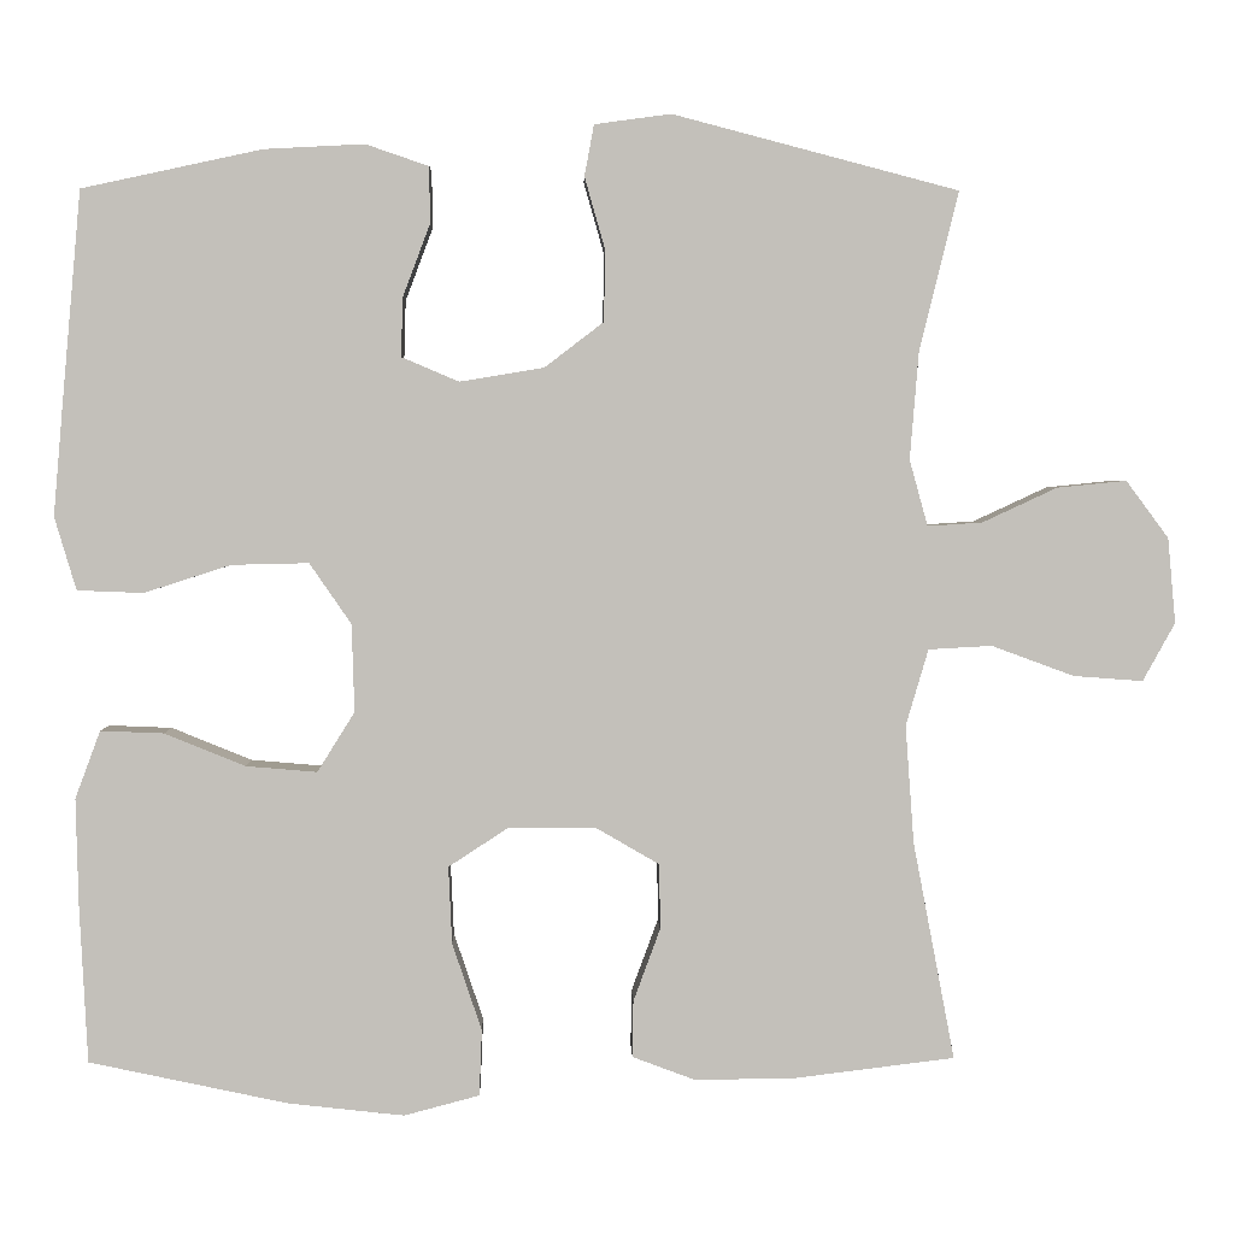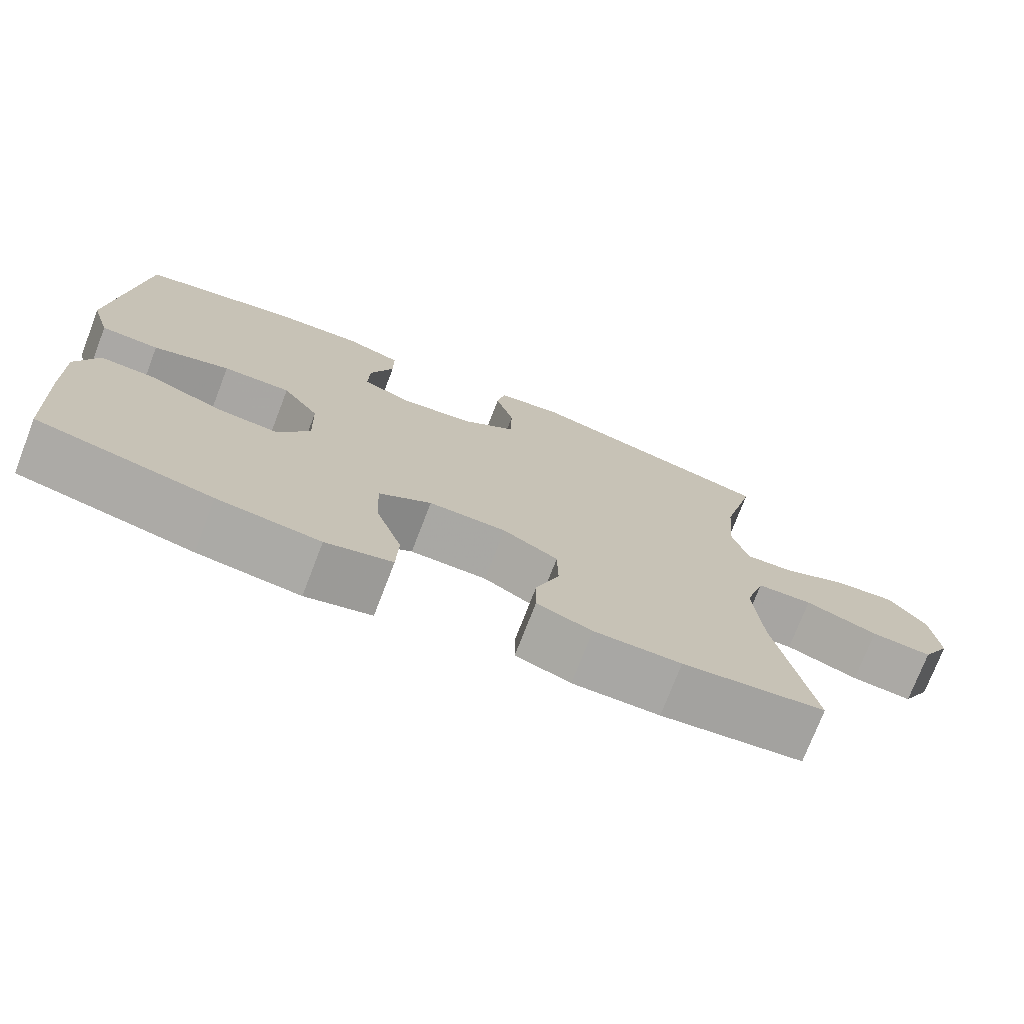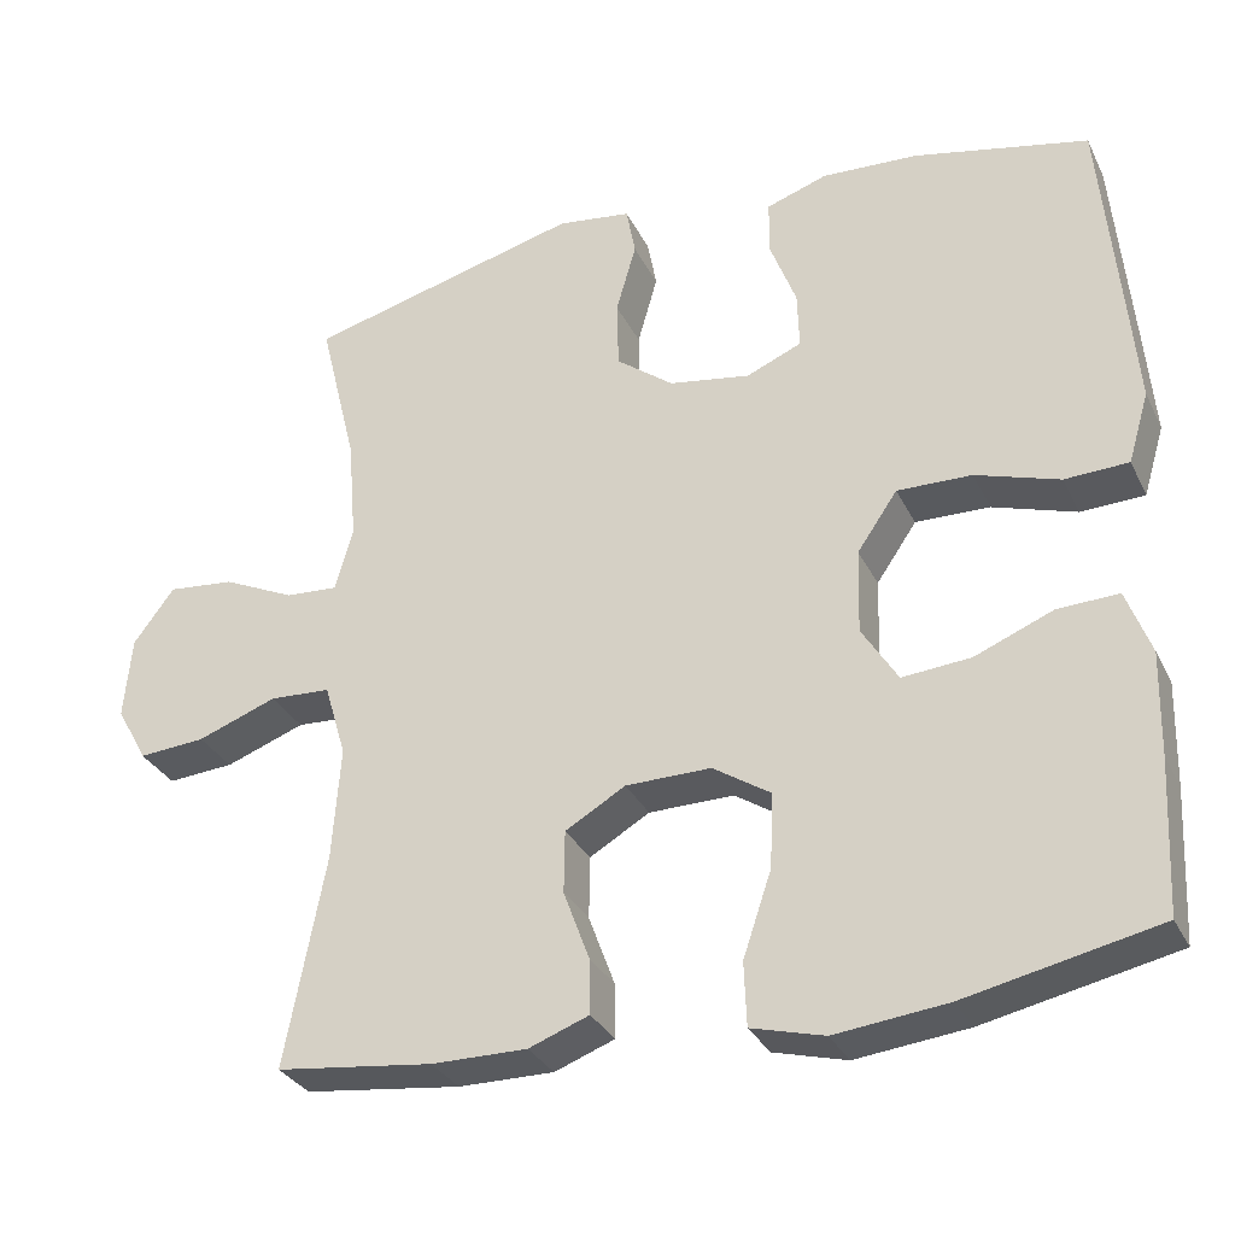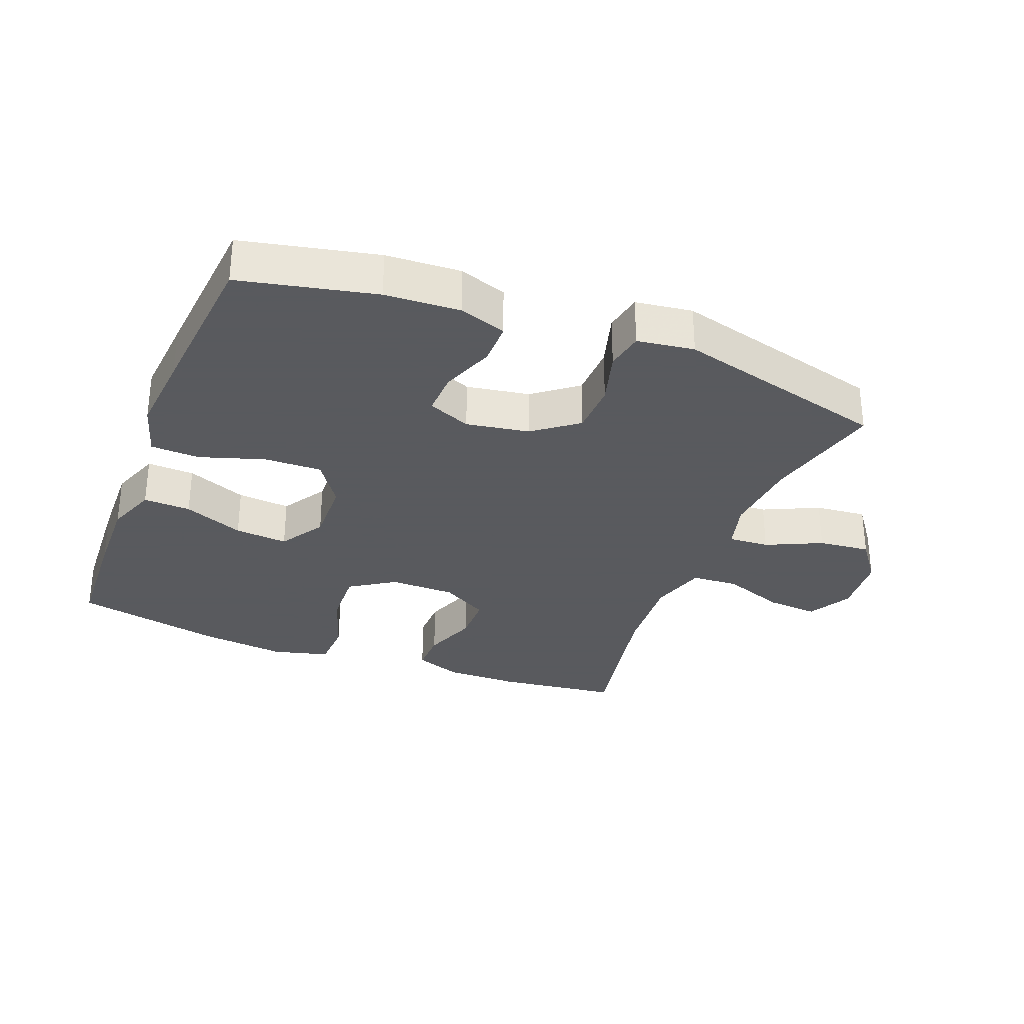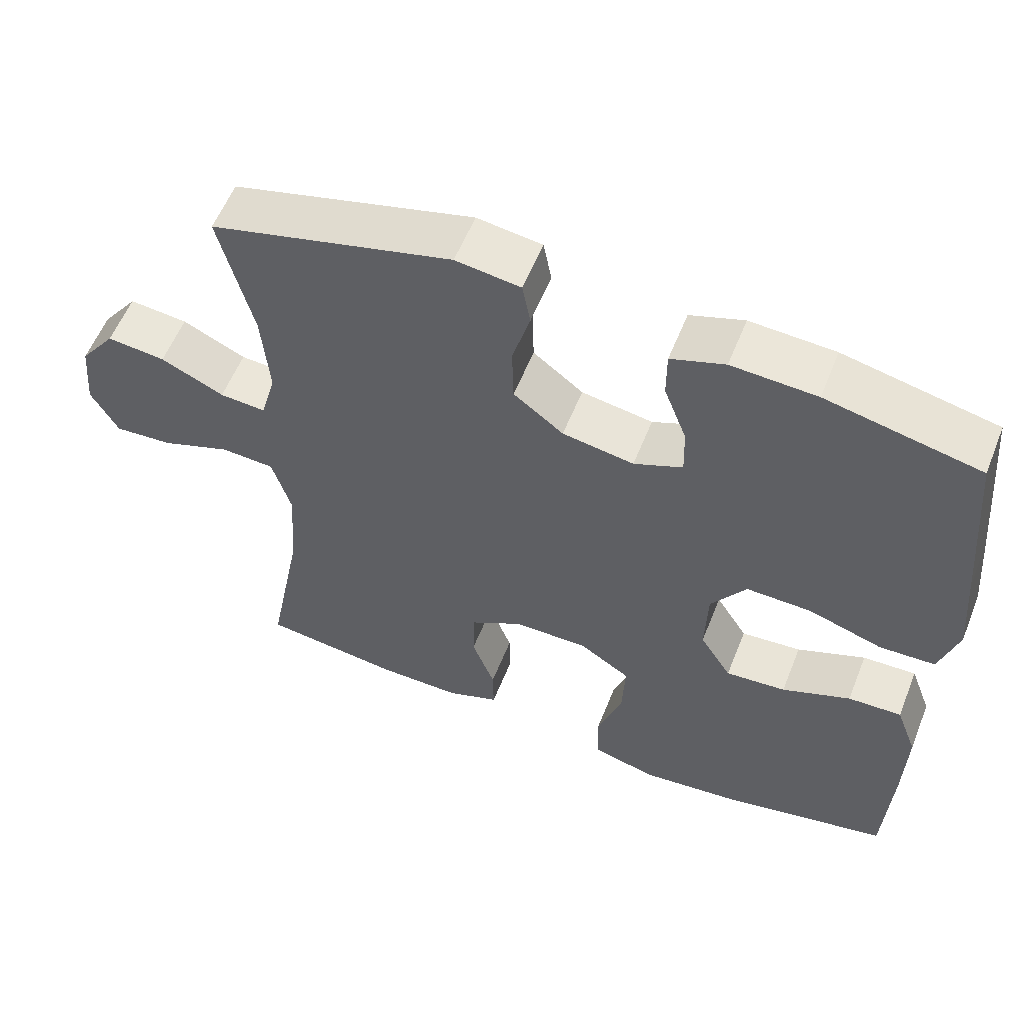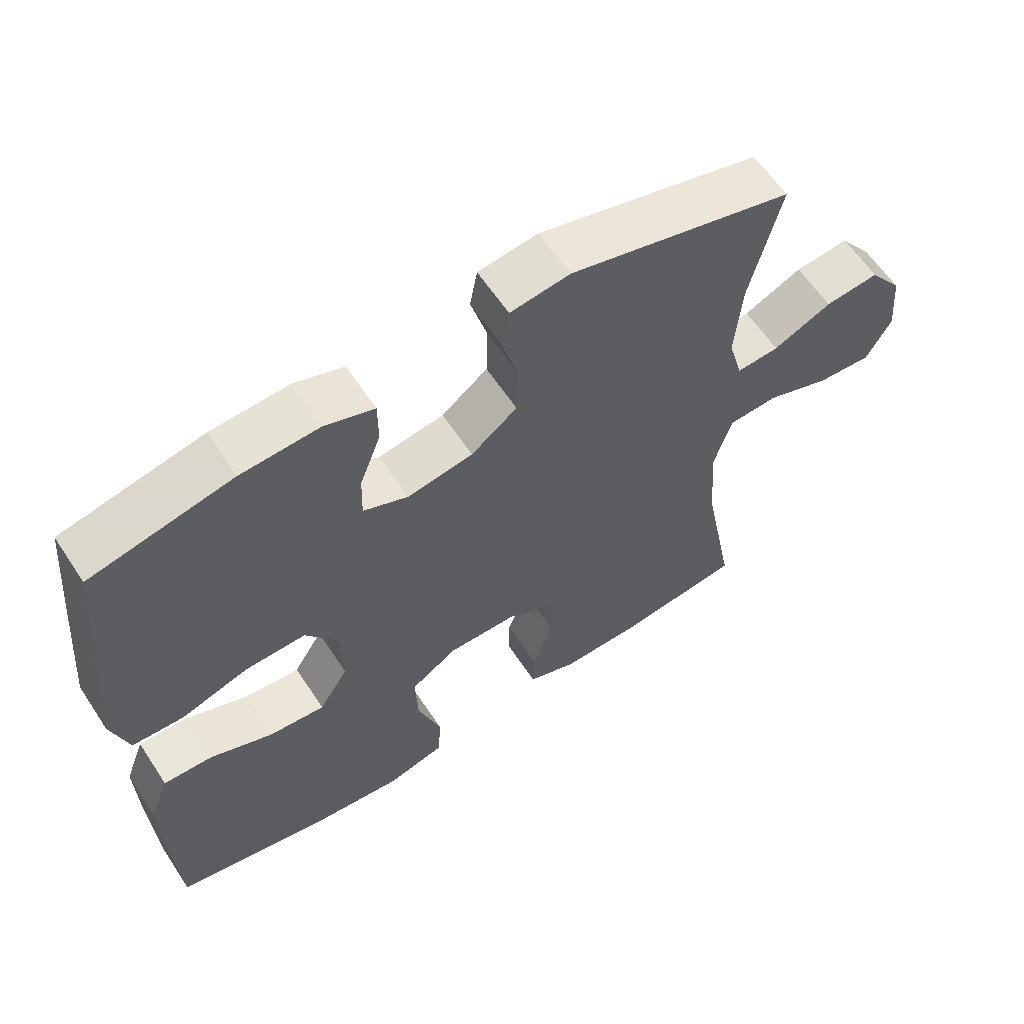
<metadata>
{"format":"obj","ext":"obj","renderer":"f3d","projection":"perspective","resolution":1024,"background":"white","views":[{"elev":3.0,"azim":-1.4,"up":"+Z"},{"elev":-74.7,"azim":-21.1,"up":"+Z"},{"elev":-31.2,"azim":-157.3,"up":"+Z"},{"elev":-31.2,"azim":-21.3,"up":"+Y"},{"elev":57.5,"azim":-158.3,"up":"+Z"},{"elev":60.9,"azim":-33.3,"up":"+Z"}]}
</metadata>
<code>
v -0.5 0.07 -0.5
v -0.509 0.07 -0.319
v -0.512 0.07 -0.195
v -0.483 0.07 -0.117
v -0.41 0.07 -0.12
v -0.317 0.07 -0.158
v -0.235 0.07 -0.165
v -0.192 0.07 -0.096
v -0.195 0.07 0.005
v -0.243 0.07 0.075
v -0.332 0.07 0.073
v -0.432 0.07 0.041
v -0.508 0.07 0.044
v -0.533 0.07 0.128
v -0.522 0.07 0.256
v -0.5 0.07 0.5
v -0.292 0.07 0.545
v -0.177 0.07 0.551
v -0.104 0.07 0.526
v -0.104 0.07 0.46
v -0.135 0.07 0.378
v -0.137 0.07 0.31
v -0.071 0.07 0.282
v 0.026 0.07 0.298
v 0.094 0.07 0.35
v 0.096 0.07 0.431
v 0.072 0.07 0.515
v 0.083 0.07 0.574
v 0.171 0.07 0.586
v 0.5 0.07 0.5
v 0.455 0.07 0.316
v 0.445 0.07 0.193
v 0.466 0.07 0.117
v 0.529 0.07 0.121
v 0.615 0.07 0.161
v 0.695 0.07 0.169
v 0.744 0.07 0.103
v 0.753 0.07 0.005
v 0.716 0.07 -0.062
v 0.636 0.07 -0.056
v 0.541 0.07 -0.021
v 0.468 0.07 -0.025
v 0.442 0.07 -0.113
v 0.452 0.07 -0.249
v 0.5 0.07 -0.5
v 0.313 0.07 -0.523
v 0.199 0.07 -0.524
v 0.127 0.07 -0.497
v 0.128 0.07 -0.432
v 0.159 0.07 -0.348
v 0.158 0.07 -0.273
v 0.086 0.07 -0.231
v -0.016 0.07 -0.23
v -0.085 0.07 -0.275
v -0.081 0.07 -0.364
v -0.047 0.07 -0.465
v -0.05 0.07 -0.541
v -0.137 0.07 -0.564
v -0.271 0.07 -0.549
v -0.5 0 -0.5
v -0.509 0 -0.319
v -0.512 0 -0.195
v -0.483 0 -0.117
v -0.41 0 -0.12
v -0.317 0 -0.158
v -0.235 0 -0.165
v -0.192 0 -0.096
v -0.195 0 0.005
v -0.243 0 0.075
v -0.332 0 0.073
v -0.432 0 0.041
v -0.508 0 0.044
v -0.533 0 0.128
v -0.522 0 0.256
v -0.5 0 0.5
v -0.292 0 0.545
v -0.177 0 0.551
v -0.104 0 0.526
v -0.104 0 0.46
v -0.135 0 0.378
v -0.137 0 0.31
v -0.071 0 0.282
v 0.026 0 0.298
v 0.094 0 0.35
v 0.096 0 0.431
v 0.072 0 0.515
v 0.083 0 0.574
v 0.171 0 0.586
v 0.5 0 0.5
v 0.455 0 0.316
v 0.445 0 0.193
v 0.466 0 0.117
v 0.529 0 0.121
v 0.615 0 0.161
v 0.695 0 0.169
v 0.744 0 0.103
v 0.753 0 0.005
v 0.716 0 -0.062
v 0.636 0 -0.056
v 0.541 0 -0.021
v 0.468 0 -0.025
v 0.442 0 -0.113
v 0.452 0 -0.249
v 0.5 0 -0.5
v 0.313 0 -0.523
v 0.199 0 -0.524
v 0.127 0 -0.497
v 0.128 0 -0.432
v 0.159 0 -0.348
v 0.158 0 -0.273
v 0.086 0 -0.231
v -0.016 0 -0.23
v -0.085 0 -0.275
v -0.081 0 -0.364
v -0.047 0 -0.465
v -0.05 0 -0.541
v -0.137 0 -0.564
v -0.271 0 -0.549
f 4 5 6
f 3 4 6
f 2 3 6
f 1 2 6
f 59 1 6
f 58 59 6
f 57 58 6
f 56 57 6
f 55 56 6
f 54 55 6 7
f 53 54 7 8
f 52 53 8 9
f 51 52 9 10
f 48 49 50
f 47 48 50
f 46 47 50
f 45 46 50
f 44 45 50
f 43 44 50 51
f 42 43 51 10
f 39 40 41
f 38 39 41
f 37 38 41
f 36 37 41
f 35 36 41
f 34 35 41
f 33 34 41 42
f 32 33 42 10
f 29 30 31
f 28 29 31
f 27 28 31
f 26 27 31
f 25 26 31 32
f 24 25 32 10
f 19 20 21
f 18 19 21
f 17 18 21
f 16 17 21
f 15 16 21
f 14 15 21
f 13 14 21
f 12 13 21
f 11 12 21
f 11 21 22
f 23 24 10 11
f 11 22 23
f 65 64 63
f 65 63 62
f 65 62 61
f 65 61 60
f 65 60 118
f 65 118 117
f 65 117 116
f 65 116 115
f 65 115 114
f 66 65 114 113
f 67 66 113 112
f 68 67 112 111
f 69 68 111 110
f 109 108 107
f 109 107 106
f 109 106 105
f 109 105 104
f 109 104 103
f 110 109 103 102
f 69 110 102 101
f 100 99 98
f 100 98 97
f 100 97 96
f 100 96 95
f 100 95 94
f 100 94 93
f 101 100 93 92
f 69 101 92 91
f 90 89 88
f 90 88 87
f 90 87 86
f 90 86 85
f 91 90 85 84
f 69 91 84 83
f 80 79 78
f 80 78 77
f 80 77 76
f 80 76 75
f 80 75 74
f 80 74 73
f 80 73 72
f 80 72 71
f 80 71 70
f 81 80 70
f 70 69 83 82
f 82 81 70
f 1 60 61 2
f 2 61 62 3
f 3 62 63 4
f 4 63 64 5
f 5 64 65 6
f 6 65 66 7
f 7 66 67 8
f 8 67 68 9
f 9 68 69 10
f 10 69 70 11
f 11 70 71 12
f 12 71 72 13
f 13 72 73 14
f 14 73 74 15
f 15 74 75 16
f 16 75 76 17
f 17 76 77 18
f 18 77 78 19
f 19 78 79 20
f 20 79 80 21
f 21 80 81 22
f 22 81 82 23
f 23 82 83 24
f 24 83 84 25
f 25 84 85 26
f 26 85 86 27
f 27 86 87 28
f 28 87 88 29
f 29 88 89 30
f 30 89 90 31
f 31 90 91 32
f 32 91 92 33
f 33 92 93 34
f 34 93 94 35
f 35 94 95 36
f 36 95 96 37
f 37 96 97 38
f 38 97 98 39
f 39 98 99 40
f 40 99 100 41
f 41 100 101 42
f 42 101 102 43
f 43 102 103 44
f 44 103 104 45
f 45 104 105 46
f 46 105 106 47
f 47 106 107 48
f 48 107 108 49
f 49 108 109 50
f 50 109 110 51
f 51 110 111 52
f 52 111 112 53
f 53 112 113 54
f 54 113 114 55
f 55 114 115 56
f 56 115 116 57
f 57 116 117 58
f 58 117 118 59
f 59 118 60 1

</code>
